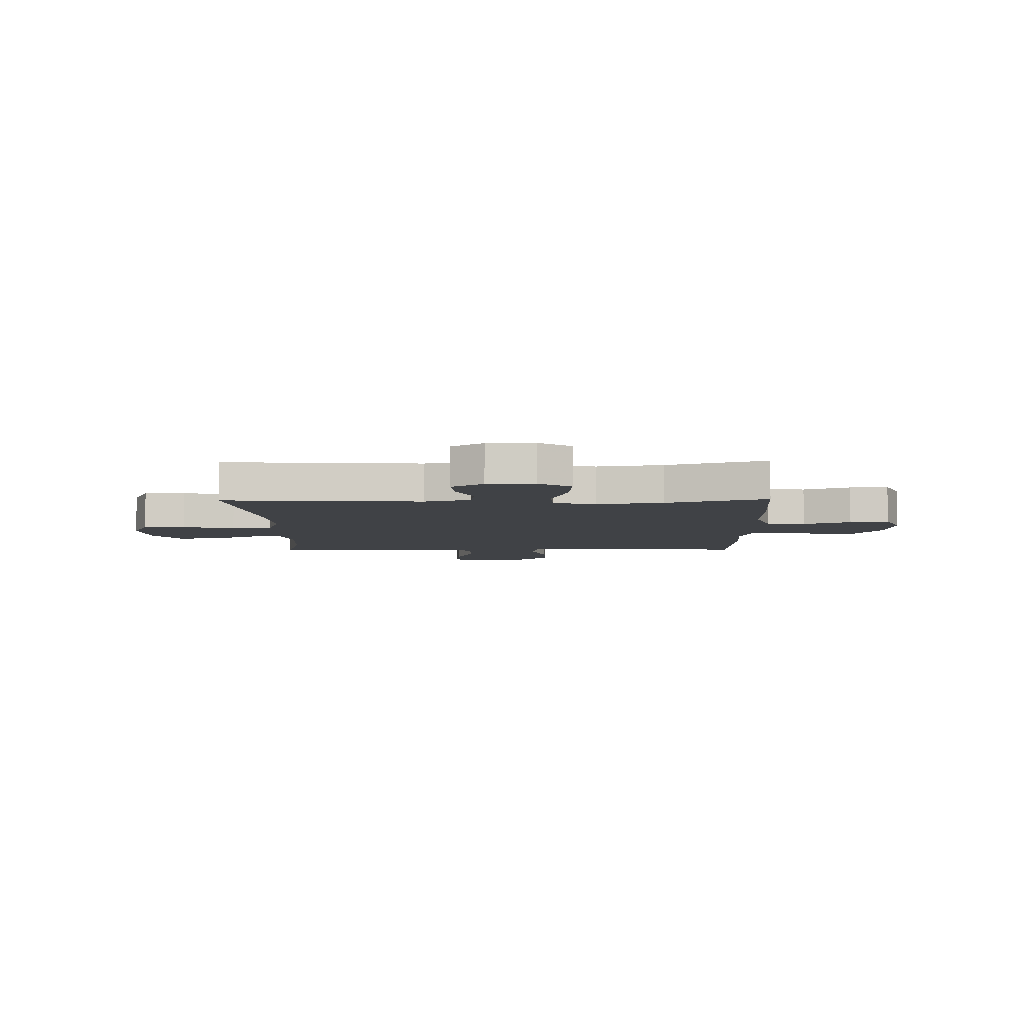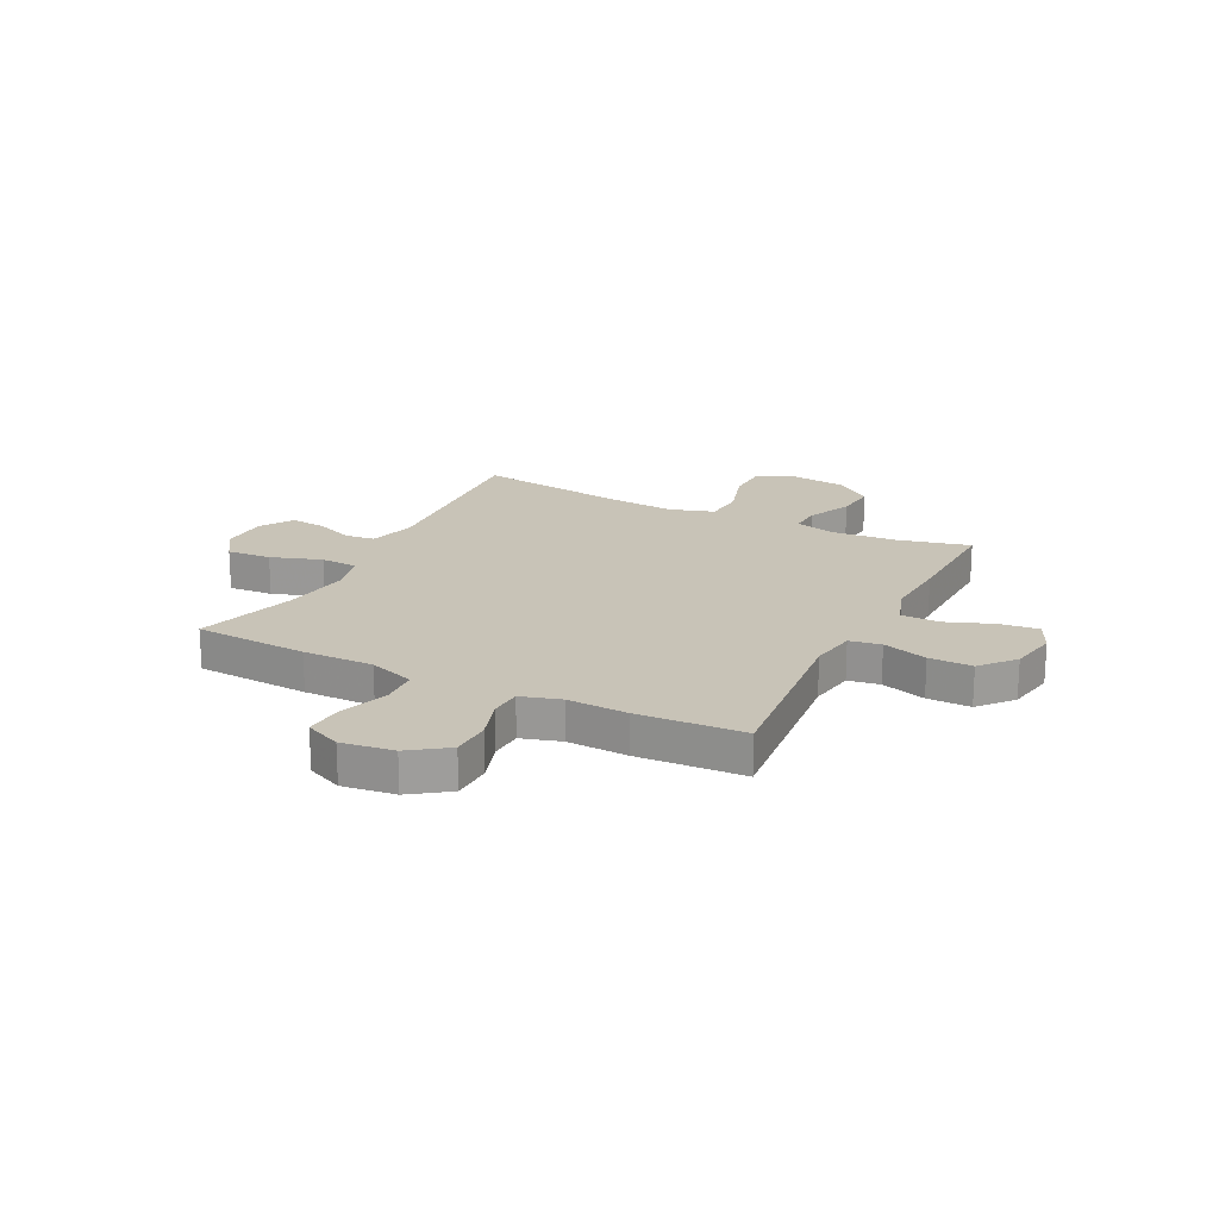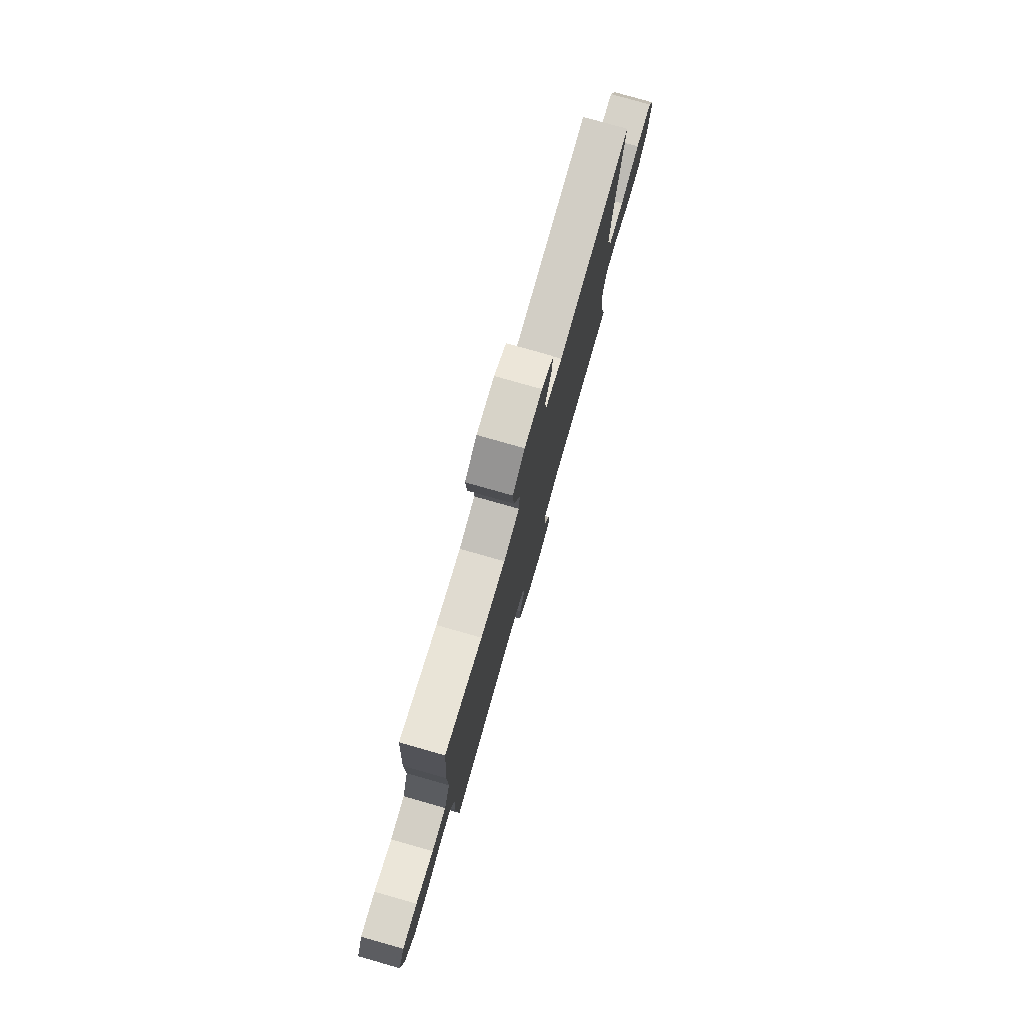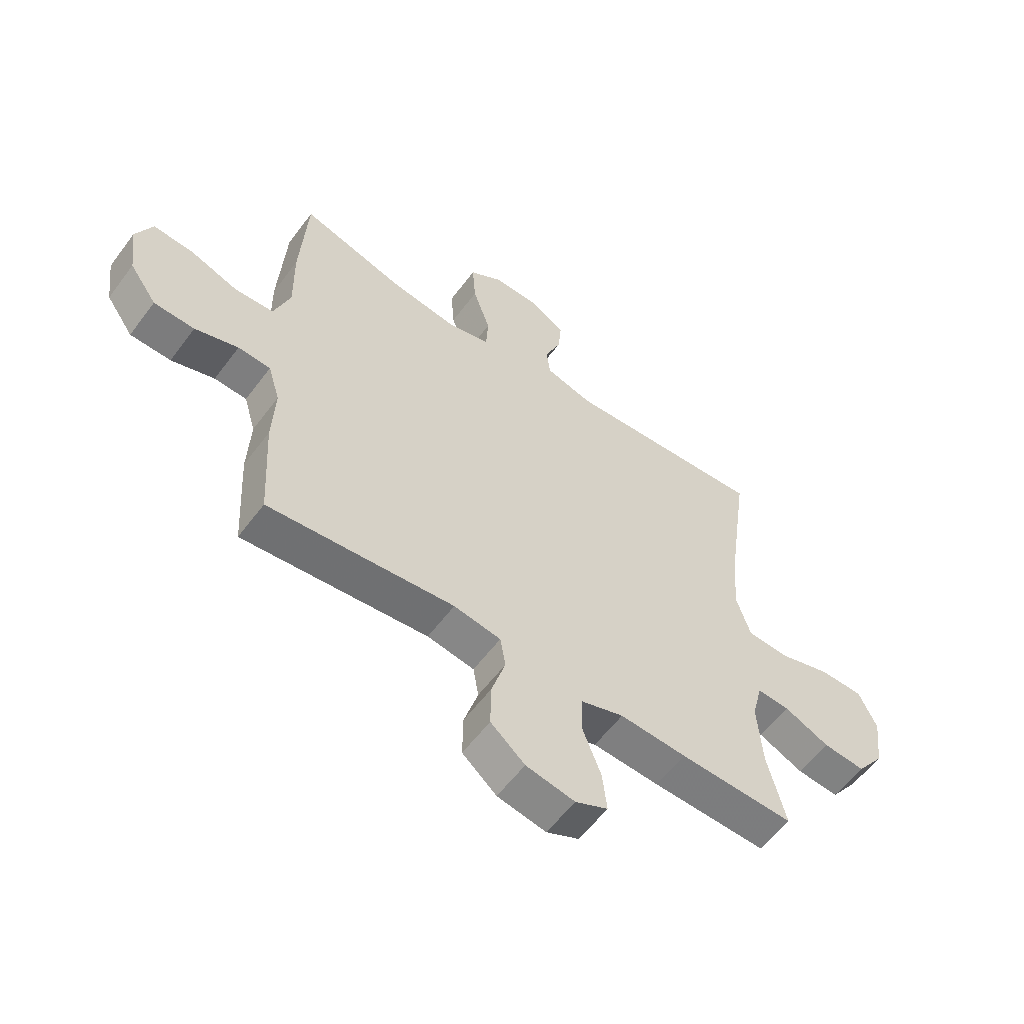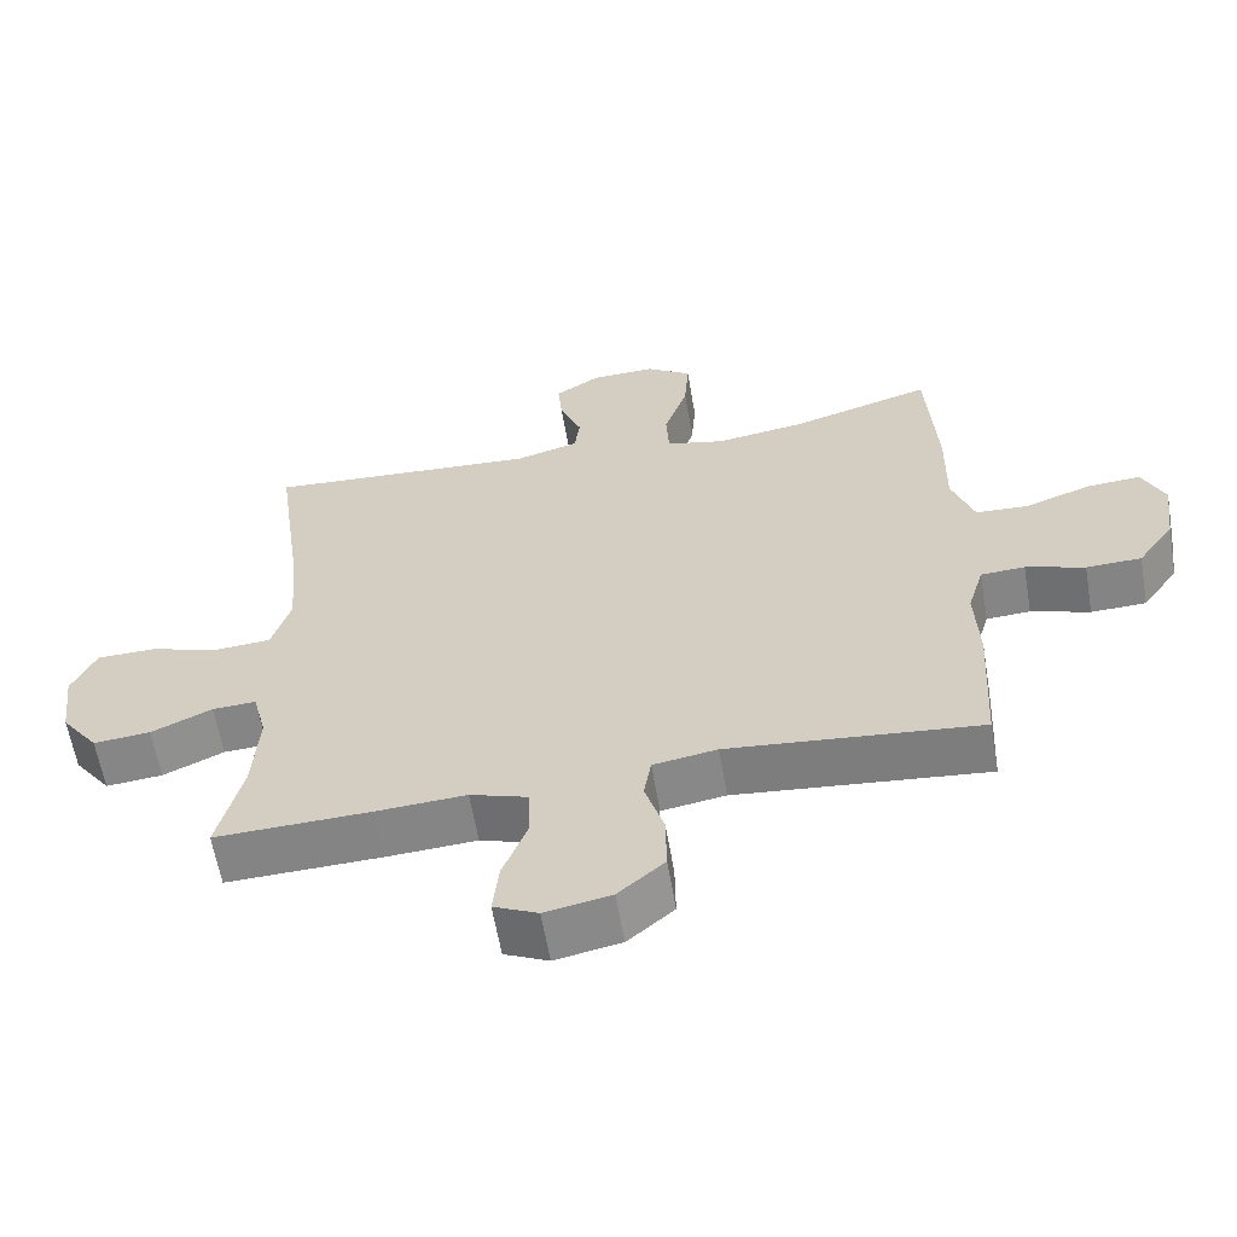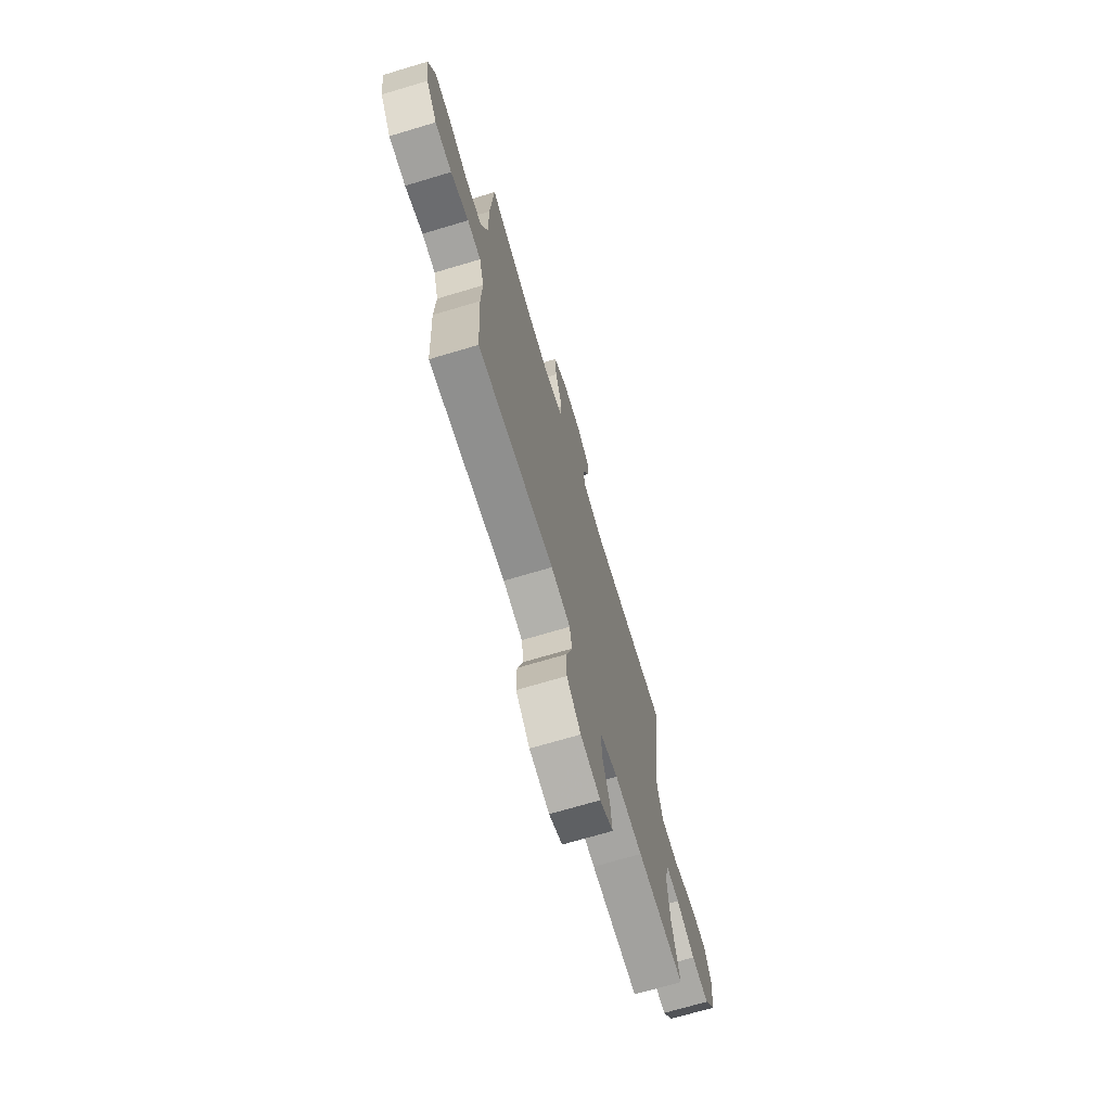
<metadata>
{"format":"obj","ext":"obj","renderer":"f3d","projection":"perspective","resolution":1024,"background":"white","views":[{"elev":-6.3,"azim":1.2,"up":"+Y"},{"elev":19.7,"azim":116.7,"up":"+Y"},{"elev":78.3,"azim":105.9,"up":"+Z"},{"elev":-58.1,"azim":143.6,"up":"+Z"},{"elev":-61.0,"azim":9.7,"up":"+Z"},{"elev":-70.6,"azim":106.6,"up":"+Z"}]}
</metadata>
<code>
v -0.5 0.07 0.5
v -0.128 0.07 0.474
v -0.041 0.07 0.498
v -0.034 0.07 0.554
v -0.064 0.07 0.627
v -0.07 0.07 0.693
v -0.009 0.07 0.732
v 0.08 0.07 0.734
v 0.141 0.07 0.693
v 0.135 0.07 0.61
v 0.103 0.07 0.515
v 0.107 0.07 0.445
v 0.187 0.07 0.426
v 0.311 0.07 0.444
v 0.5 0.07 0.5
v 0.513 0.07 0.287
v 0.511 0.07 0.155
v 0.541 0.07 0.069
v 0.613 0.07 0.065
v 0.702 0.07 0.097
v 0.776 0.07 0.102
v 0.806 0.07 0.035
v 0.793 0.07 -0.063
v 0.743 0.07 -0.134
v 0.668 0.07 -0.136
v 0.588 0.07 -0.11
v 0.528 0.07 -0.113
v 0.506 0.07 -0.187
v 0.511 0.07 -0.301
v 0.5 0.07 -0.5
v 0.157 0.07 -0.465
v 0.07 0.07 -0.479
v 0.06 0.07 -0.538
v 0.086 0.07 -0.622
v 0.087 0.07 -0.703
v 0.024 0.07 -0.757
v -0.066 0.07 -0.774
v -0.126 0.07 -0.746
v -0.118 0.07 -0.673
v -0.084 0.07 -0.584
v -0.086 0.07 -0.513
v -0.165 0.07 -0.487
v -0.288 0.07 -0.494
v -0.5 0.07 -0.5
v -0.467 0.07 -0.365
v -0.458 0.07 -0.242
v -0.477 0.07 -0.166
v -0.537 0.07 -0.169
v -0.62 0.07 -0.207
v -0.698 0.07 -0.214
v -0.749 0.07 -0.145
v -0.762 0.07 -0.042
v -0.729 0.07 0.03
v -0.649 0.07 0.031
v -0.552 0.07 0.001
v -0.476 0.07 0.006
v -0.45 0.07 0.089
v -0.46 0.07 0.215
v -0.5 0 0.5
v -0.128 0 0.474
v -0.041 0 0.498
v -0.034 0 0.554
v -0.064 0 0.627
v -0.07 0 0.693
v -0.009 0 0.732
v 0.08 0 0.734
v 0.141 0 0.693
v 0.135 0 0.61
v 0.103 0 0.515
v 0.107 0 0.445
v 0.187 0 0.426
v 0.311 0 0.444
v 0.5 0 0.5
v 0.513 0 0.287
v 0.511 0 0.155
v 0.541 0 0.069
v 0.613 0 0.065
v 0.702 0 0.097
v 0.776 0 0.102
v 0.806 0 0.035
v 0.793 0 -0.063
v 0.743 0 -0.134
v 0.668 0 -0.136
v 0.588 0 -0.11
v 0.528 0 -0.113
v 0.506 0 -0.187
v 0.511 0 -0.301
v 0.5 0 -0.5
v 0.157 0 -0.465
v 0.07 0 -0.479
v 0.06 0 -0.538
v 0.086 0 -0.622
v 0.087 0 -0.703
v 0.024 0 -0.757
v -0.066 0 -0.774
v -0.126 0 -0.746
v -0.118 0 -0.673
v -0.084 0 -0.584
v -0.086 0 -0.513
v -0.165 0 -0.487
v -0.288 0 -0.494
v -0.5 0 -0.5
v -0.467 0 -0.365
v -0.458 0 -0.242
v -0.477 0 -0.166
v -0.537 0 -0.169
v -0.62 0 -0.207
v -0.698 0 -0.214
v -0.749 0 -0.145
v -0.762 0 -0.042
v -0.729 0 0.03
v -0.649 0 0.031
v -0.552 0 0.001
v -0.476 0 0.006
v -0.45 0 0.089
v -0.46 0 0.215
f 53 54 55
f 52 53 55
f 51 52 55
f 50 51 55
f 49 50 55
f 48 49 55
f 47 48 55 56
f 46 47 56 57
f 42 43 44 45
f 41 42 45 46
f 38 39 40
f 37 38 40
f 36 37 40
f 35 36 40
f 34 35 40
f 33 34 40
f 32 33 40 41
f 28 29 30 31
f 27 28 31 32
f 24 25 26
f 23 24 26
f 22 23 26
f 21 22 26
f 20 21 26
f 19 20 26
f 18 19 26 27
f 41 46 57
f 32 41 57
f 27 32 57
f 18 27 57
f 17 18 57
f 9 10 11
f 8 9 11
f 7 8 11
f 6 7 11
f 5 6 11
f 4 5 11
f 3 4 11 12
f 2 3 12
f 2 12 13
f 1 2 13
f 58 1 13
f 17 57 58
f 16 17 58
f 15 16 58
f 14 15 58
f 13 14 58
f 113 112 111
f 113 111 110
f 113 110 109
f 113 109 108
f 113 108 107
f 113 107 106
f 114 113 106 105
f 115 114 105 104
f 103 102 101 100
f 104 103 100 99
f 98 97 96
f 98 96 95
f 98 95 94
f 98 94 93
f 98 93 92
f 98 92 91
f 99 98 91 90
f 89 88 87 86
f 90 89 86 85
f 84 83 82
f 84 82 81
f 84 81 80
f 84 80 79
f 84 79 78
f 84 78 77
f 85 84 77 76
f 115 104 99
f 115 99 90
f 115 90 85
f 115 85 76
f 115 76 75
f 69 68 67
f 69 67 66
f 69 66 65
f 69 65 64
f 69 64 63
f 69 63 62
f 70 69 62 61
f 70 61 60
f 71 70 60
f 71 60 59
f 71 59 116
f 116 115 75
f 116 75 74
f 116 74 73
f 116 73 72
f 116 72 71
f 1 59 60 2
f 2 60 61 3
f 3 61 62 4
f 4 62 63 5
f 5 63 64 6
f 6 64 65 7
f 7 65 66 8
f 8 66 67 9
f 9 67 68 10
f 10 68 69 11
f 11 69 70 12
f 12 70 71 13
f 13 71 72 14
f 14 72 73 15
f 15 73 74 16
f 16 74 75 17
f 17 75 76 18
f 18 76 77 19
f 19 77 78 20
f 20 78 79 21
f 21 79 80 22
f 22 80 81 23
f 23 81 82 24
f 24 82 83 25
f 25 83 84 26
f 26 84 85 27
f 27 85 86 28
f 28 86 87 29
f 29 87 88 30
f 30 88 89 31
f 31 89 90 32
f 32 90 91 33
f 33 91 92 34
f 34 92 93 35
f 35 93 94 36
f 36 94 95 37
f 37 95 96 38
f 38 96 97 39
f 39 97 98 40
f 40 98 99 41
f 41 99 100 42
f 42 100 101 43
f 43 101 102 44
f 44 102 103 45
f 45 103 104 46
f 46 104 105 47
f 47 105 106 48
f 48 106 107 49
f 49 107 108 50
f 50 108 109 51
f 51 109 110 52
f 52 110 111 53
f 53 111 112 54
f 54 112 113 55
f 55 113 114 56
f 56 114 115 57
f 57 115 116 58
f 58 116 59 1

</code>
